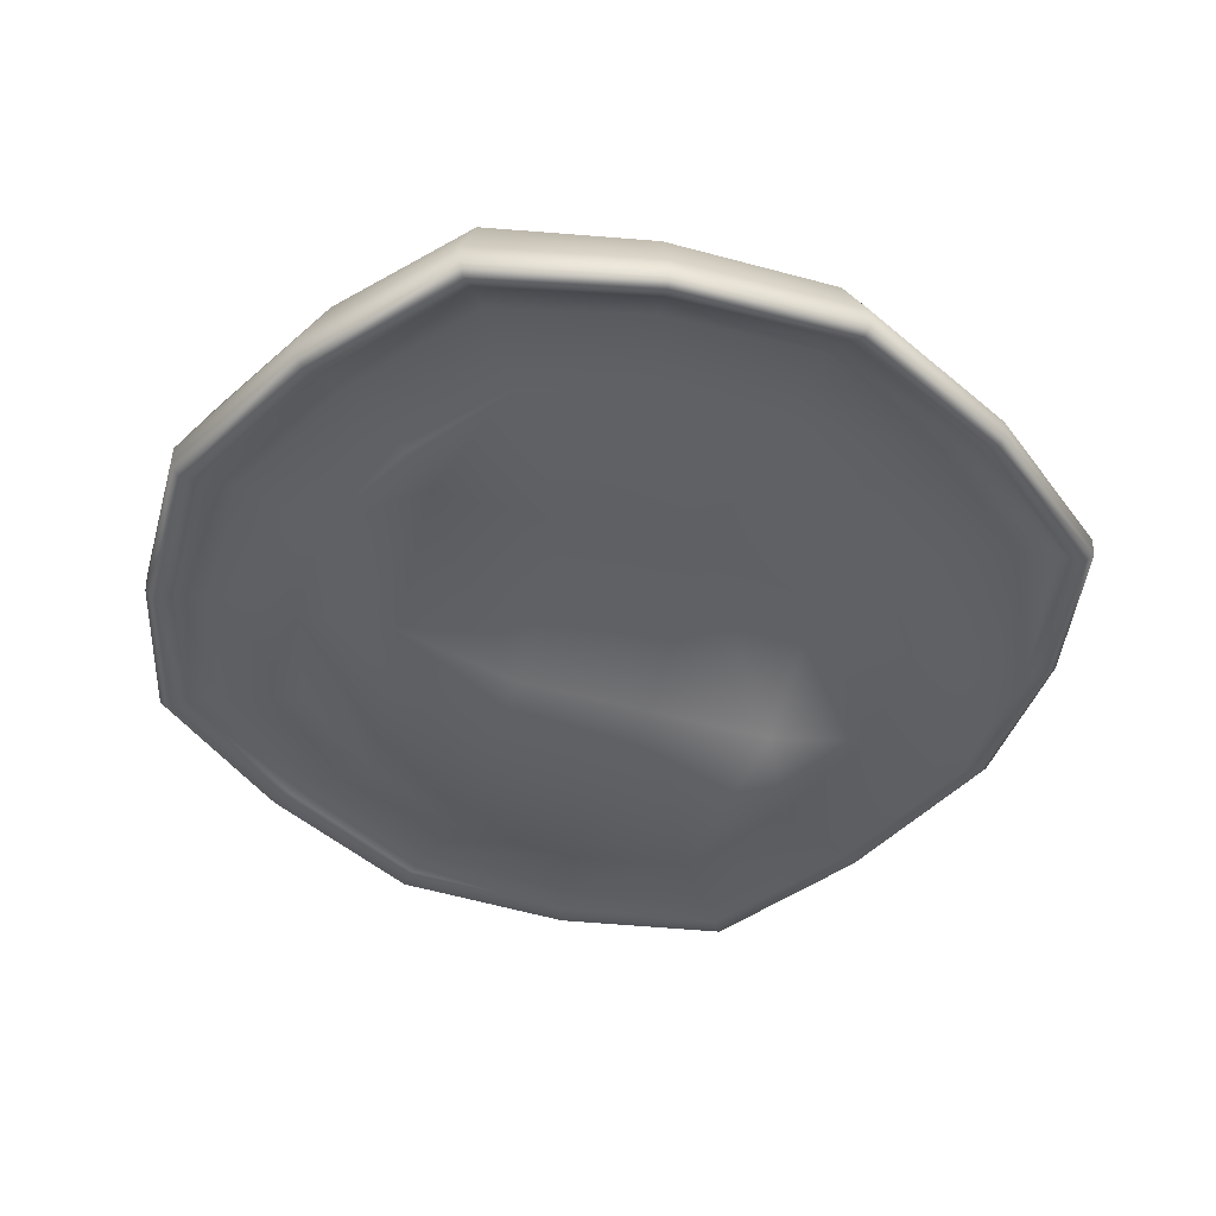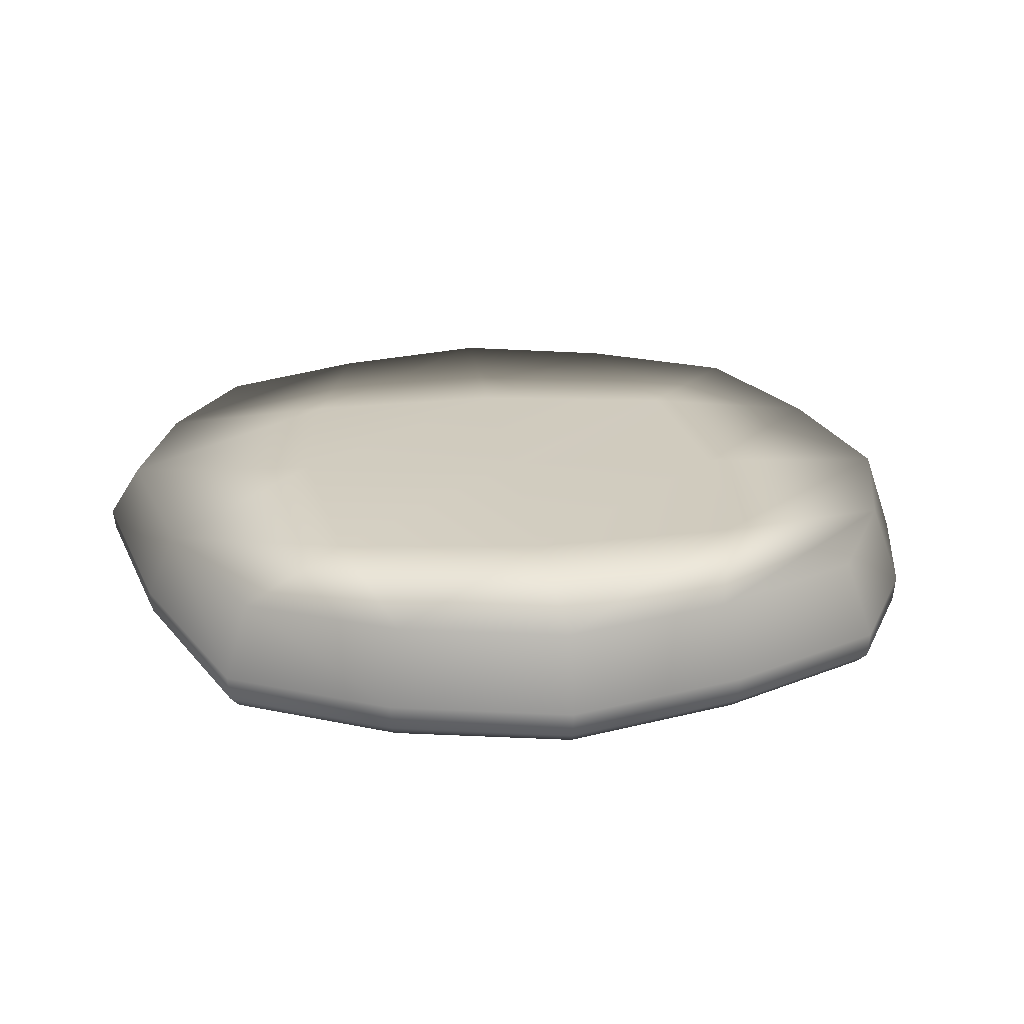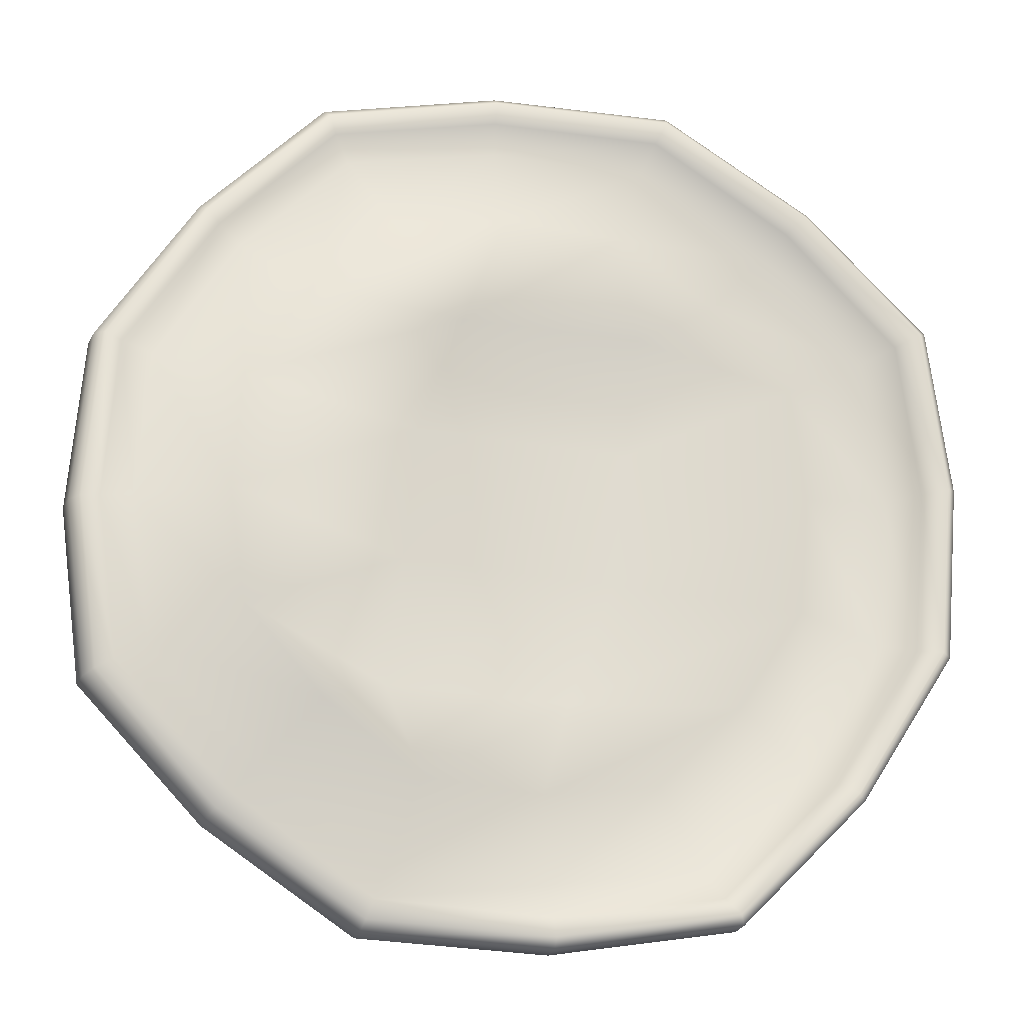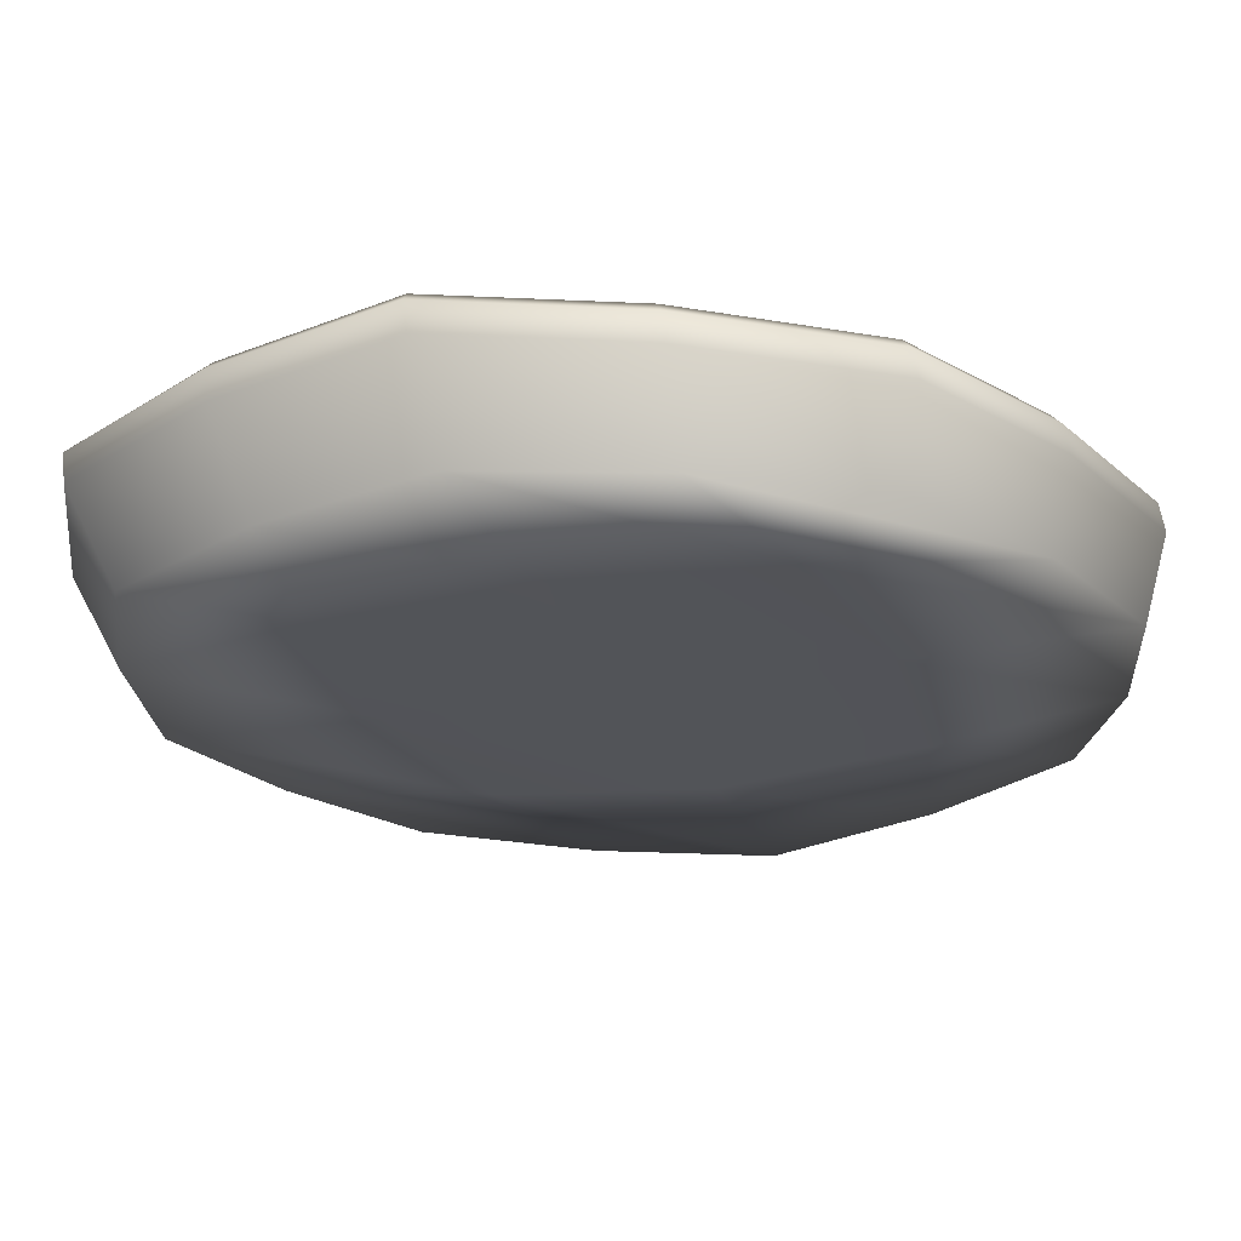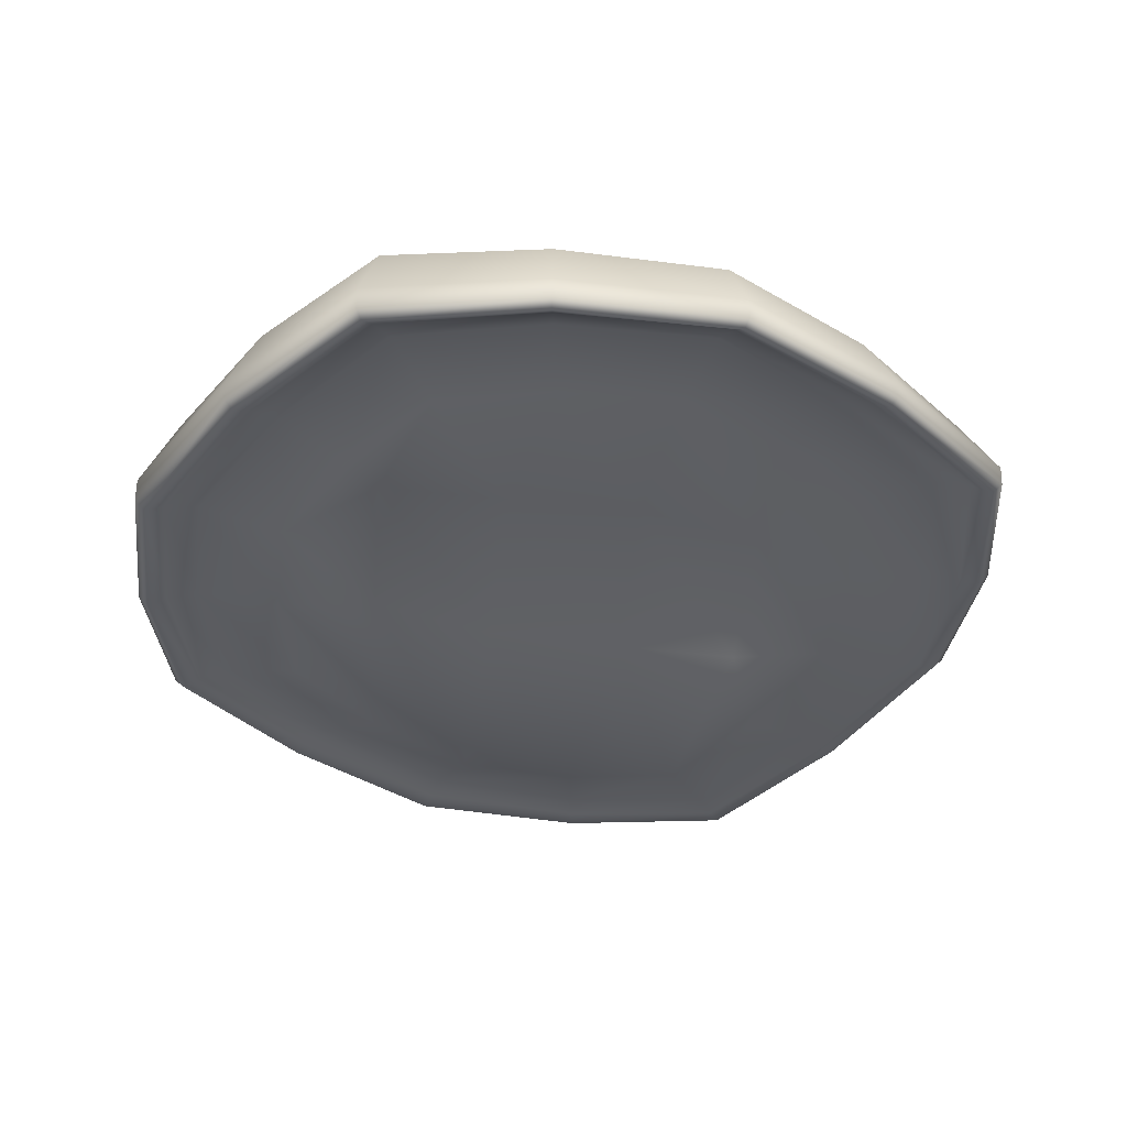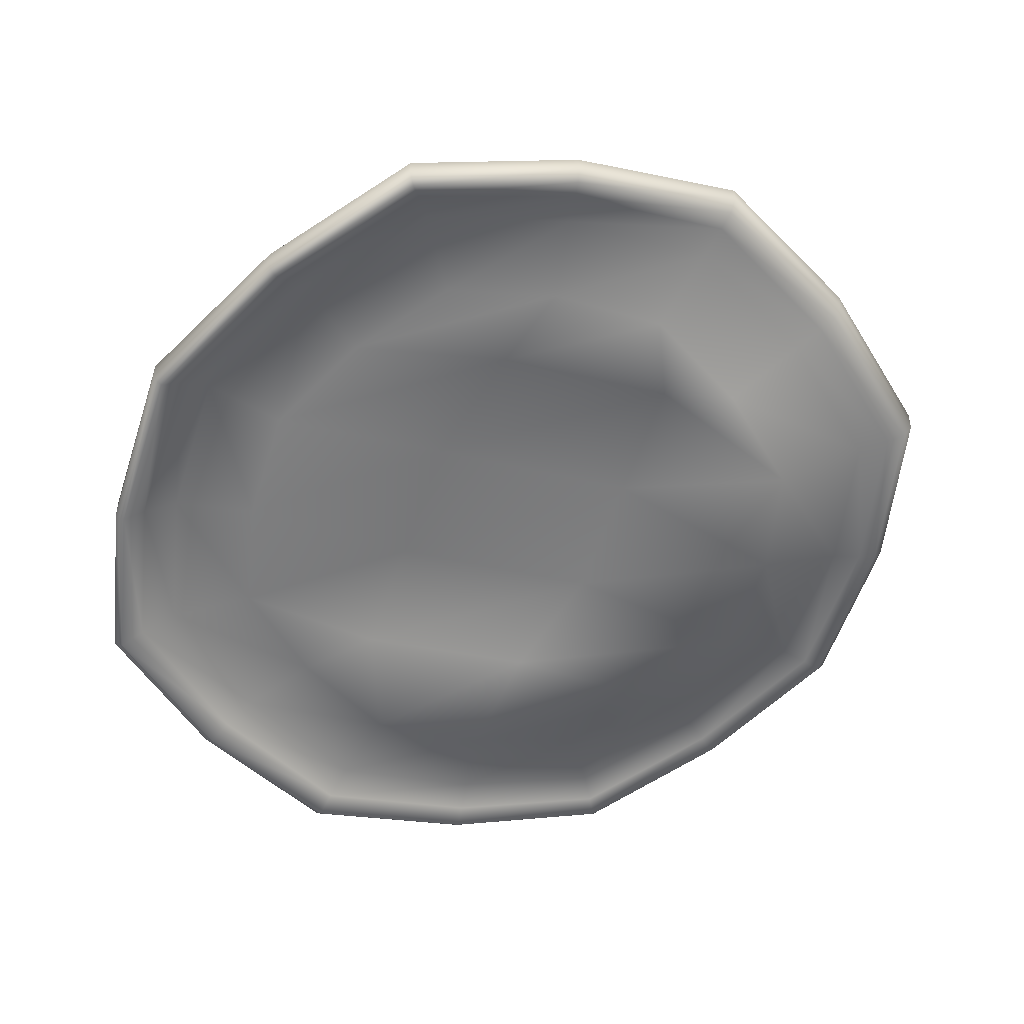
<metadata>
{"format":"obj","ext":"obj","renderer":"f3d","projection":"perspective","resolution":1024,"background":"white","views":[{"elev":-52.2,"azim":78.6,"up":"+Y"},{"elev":32.0,"azim":-79.2,"up":"+Y"},{"elev":-21.0,"azim":-19.0,"up":"+Z"},{"elev":66.9,"azim":171.9,"up":"+Z"},{"elev":-45.6,"azim":86.6,"up":"+Y"},{"elev":-57.7,"azim":166.6,"up":"+Y"}]}
</metadata>
<code>
o slice_07_Cube.017
v -1.029 1.224 -0.496
v 0.4523 1.023 -0.9882
v 0.9543 0.9427 0.5065
v -0.5285 1.202 1.003
v 0.3016 1.013 1.028
v -0.3786 1.235 -1.016
v -1.05 1.252 0.3445
v 0.9717 0.9439 -0.3309
v -0.8958 1.107 -0.4219
v -1.006 1.131 -0.4807
v 0.3823 1.043 -0.8484
v 0.4376 0.9518 -0.9623
v 0.8104 0.9621 0.4368
v 0.9303 0.8627 0.4947
v -0.4667 1.133 0.8641
v -0.5187 1.113 0.9771
v 0.2926 0.9226 1.002
v 0.247 0.9907 0.8852
v -0.3728 1.157 -0.9878
v -0.335 1.129 -0.87
v -1.026 1.159 0.3364
v -0.915 1.161 0.2992
v 0.9452 0.8731 -0.3219
v 0.8305 0.9836 -0.2838
v 0.7439 0.9743 -0.6908
v -0.8214 1.237 0.7055
v -0.7352 1.237 -0.7888
v 0.6594 0.9699 0.7998
v -1.084 1.238 -0.0817
v -0.1191 1.108 1.061
v 1.008 0.9385 0.09358
v 0.04246 1.133 -1.047
v -0.9791 1.424 0.3207
v -0.9596 1.393 -0.4599
v -0.3553 1.357 -0.9437
v 0.4175 1.198 -0.9183
v 0.9007 1.14 -0.3072
v 0.883 1.155 0.4716
v 0.2777 1.235 0.9563
v -0.4945 1.381 0.9328
v 0.9026 0.9265 -0.3078
v 0.6343 1.01 -0.5932
v 0.417 0.9948 -0.92
v 0.7223 0.9039 -0.6726
v -0.9857 1.167 0.3229
v -0.7184 1.156 0.6088
v -0.5002 1.128 0.9353
v -0.8036 1.145 0.6873
v -0.3591 1.144 -0.9438
v -0.6424 1.119 -0.674
v -0.9656 1.123 -0.4585
v -0.7197 1.151 -0.7659
v 0.2746 0.9558 0.9587
v 0.5555 0.9695 0.689
v 0.8849 0.91 0.4732
v 0.6422 0.8844 0.7799
v -0.9439 1.133 -0.06632
v -1.059 1.145 -0.0778
v -0.1148 1.062 0.9133
v -0.1186 1.018 1.033
v 0.8591 0.97 0.08145
v 0.9812 0.8635 0.09203
v 0.02849 1.089 -0.8979
v 0.03777 1.059 -1.019
v -1.048 1.19 0.3436
v -1.027 1.164 -0.4933
v -0.7185 1.057 0.2336
v -0.7037 1.032 -0.3258
v -0.3788 1.187 -1.012
v -0.2683 1.087 -0.674
v 0.4496 0.9684 -0.9848
v 0.289 1.055 -0.6574
v 0.968 0.8871 -0.3296
v 0.6369 0.993 -0.2192
v 0.9522 0.8805 0.5054
v 0.6212 0.9738 0.3403
v 0.3007 0.9457 1.025
v 0.1842 0.9786 0.6885
v -0.5281 1.141 0.9998
v -0.3707 1.045 0.6719
v -0.6865 1.38 -0.7321
v -0.8197 1.175 0.703
v -0.7665 1.41 0.656
v 0.6094 1.19 0.744
v 0.6887 1.162 -0.6418
v -0.1193 1.044 1.057
v -1.011 1.411 -0.07506
v 0.9332 1.143 0.08756
v 1.005 0.8792 0.09365
v -0.1136 1.31 0.9862
v 0.6578 0.9048 0.7974
v 0.03627 1.279 -0.9725
v 0.04095 1.082 -1.043
v 0.7404 0.9186 -0.6883
v 0.4844 1.023 -0.4592
v -0.5659 1.055 0.4736
v -0.5069 1.06 -0.5215
v 0.4234 0.9728 0.536
v -0.7408 1.042 -0.04993
v -0.09706 1.012 0.71
v 0.6588 0.981 0.06437
v 0.01408 1.076 -0.6955
v -0.7339 1.183 -0.785
v 0.6896 0.9549 -0.6431
v -0.7728 1.157 0.6583
v -0.6915 1.138 -0.7314
v 0.6089 0.9251 0.7461
v -1.017 1.144 -0.07323
v -0.1181 1.042 0.9887
v 0.9354 0.9147 0.08808
v 0.0341 1.073 -0.9736
v -1.081 1.176 -0.0807
v 0.09134 1.119 -0.4638
v 0.1991 1.093 -0.1665
v 0.2281 1.083 0.1618
v 0.2611 1.069 0.4677
v -0.3451 1.135 -0.4539
v -0.3114 1.126 -0.1477
v -0.2821 1.125 0.1808
v -0.1745 1.11 0.4779
v 0.2514 1.246 -0.6084
v -0.2134 1.331 -0.5165
v -0.6405 1.376 -0.311
v 0.4537 1.217 -0.1589
v -0.0399 1.3 0.005324
v -0.5329 1.366 0.1707
v 0.5624 1.199 0.3226
v 0.1347 1.265 0.5277
v -0.3297 1.34 0.621
f 1 34 81 27
f 27 81 35 6
f 4 26 82 79
f 26 7 65 82
f 82 65 21 48
f 79 82 48 16
f 4 40 83 26
f 26 83 33 7
f 3 38 84 28
f 28 84 39 5
f 2 36 85 25
f 25 85 37 8
f 5 30 86 77
f 30 4 79 86
f 86 79 16 60
f 77 86 60 17
f 7 33 87 29
f 29 87 34 1
f 8 37 88 31
f 31 88 38 3
f 8 31 89 73
f 31 3 75 89
f 89 75 14 62
f 73 89 62 23
f 5 39 90 30
f 30 90 40 4
f 3 28 91 75
f 28 5 77 91
f 91 77 17 56
f 75 91 56 14
f 6 35 92 32
f 32 92 36 2
f 6 32 93 69
f 32 2 71 93
f 93 71 12 64
f 69 93 64 19
f 2 25 94 71
f 25 8 73 94
f 94 73 23 44
f 71 94 44 12
f 11 42 95 72
f 42 24 74 95
f 15 46 96 80
f 46 22 67 96
f 9 50 97 68
f 50 20 70 97
f 13 54 98 76
f 54 18 78 98
f 22 57 99 67
f 57 9 68 99
f 18 59 100 78
f 59 15 80 100
f 24 61 101 74
f 61 13 76 101
f 20 63 102 70
f 63 11 72 102
f 1 27 103 66
f 27 6 69 103
f 103 69 19 52
f 66 103 52 10
f 24 42 104 41
f 42 11 43 104
f 104 43 12 44
f 41 104 44 23
f 22 46 105 45
f 46 15 47 105
f 105 47 16 48
f 45 105 48 21
f 20 50 106 49
f 50 9 51 106
f 106 51 10 52
f 49 106 52 19
f 18 54 107 53
f 54 13 55 107
f 107 55 14 56
f 53 107 56 17
f 9 57 108 51
f 57 22 45 108
f 108 45 21 58
f 51 108 58 10
f 15 59 109 47
f 59 18 53 109
f 109 53 17 60
f 47 109 60 16
f 13 61 110 55
f 61 24 41 110
f 110 41 23 62
f 55 110 62 14
f 11 63 111 43
f 63 20 49 111
f 111 49 19 64
f 43 111 64 12
f 7 29 112 65
f 29 1 66 112
f 112 66 10 58
f 65 112 58 21
f 125 128 127 124
f 122 125 124 121
f 35 122 121 92
f 127 84 38 88
f 124 127 88 37
f 121 124 37 85
f 92 121 85 36
f 95 113 102 72
f 113 117 70 102
f 117 68 97 70
f 74 114 113 95
f 114 118 117 113
f 118 99 68 117
f 101 115 114 74
f 115 119 118 114
f 119 67 99 118
f 76 116 115 101
f 116 120 119 115
f 120 96 67 119
f 98 78 116 76
f 78 100 120 116
f 100 80 96 120
f 128 39 84 127
f 81 123 122 35
f 123 126 125 122
f 126 129 128 125
f 129 90 39 128
f 34 87 123 81
f 87 33 126 123
f 33 83 129 126
f 83 40 90 129

</code>
